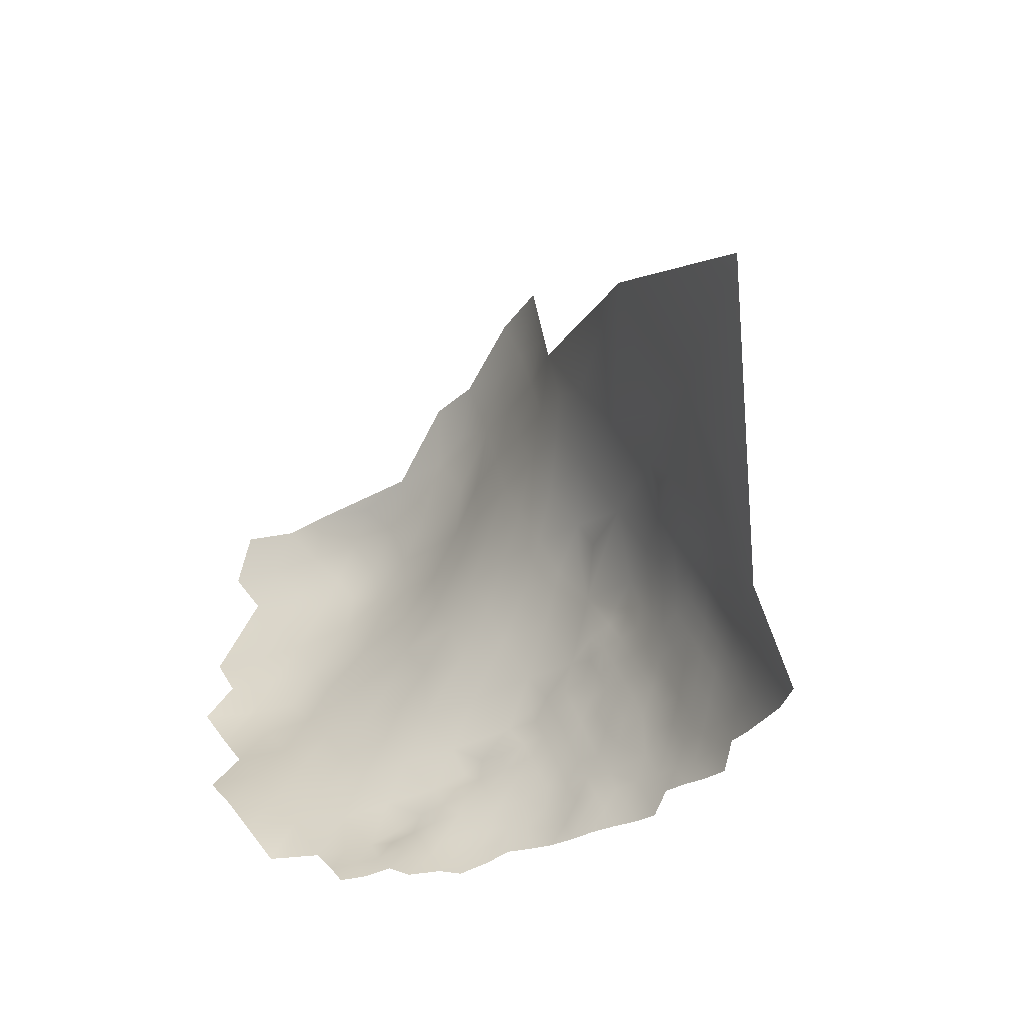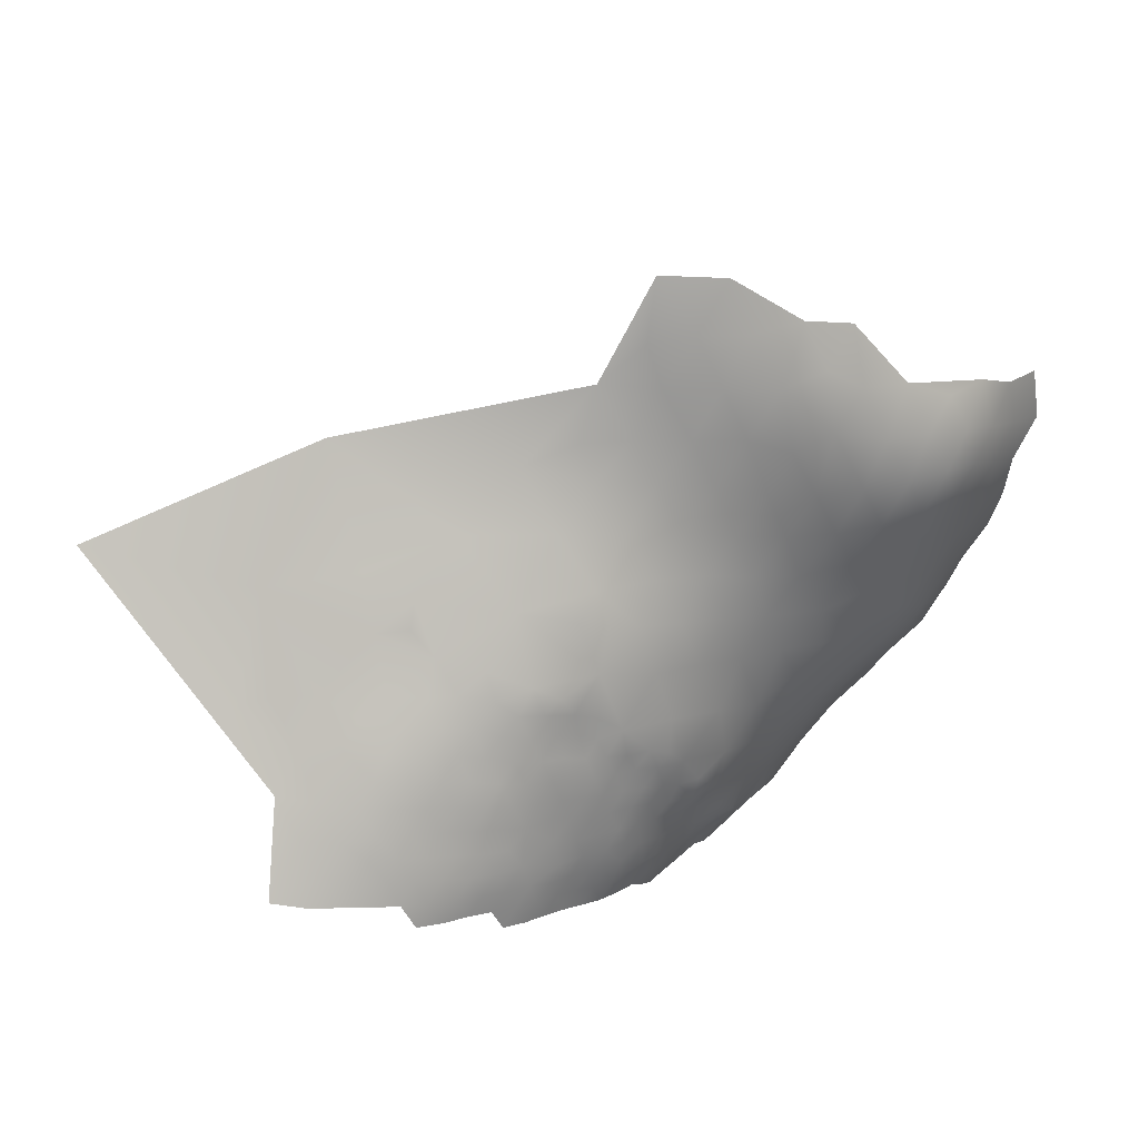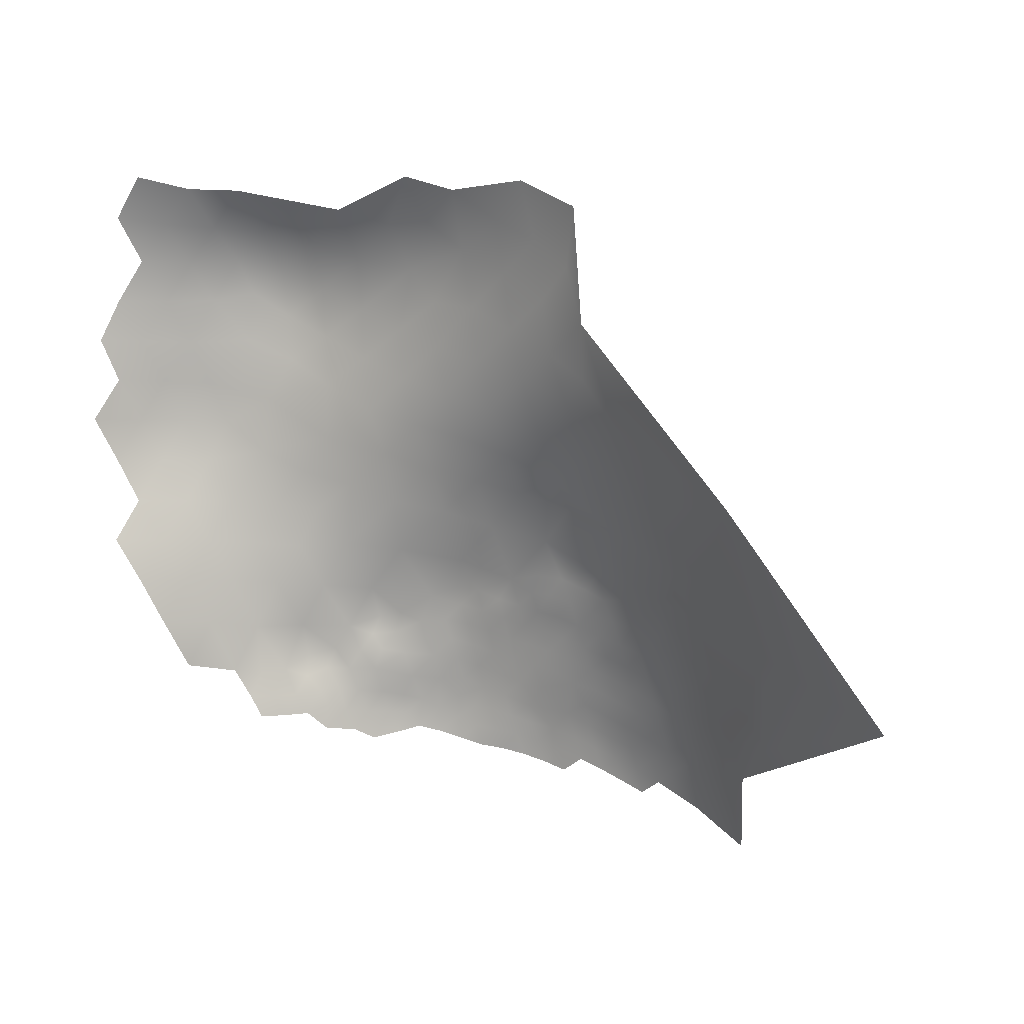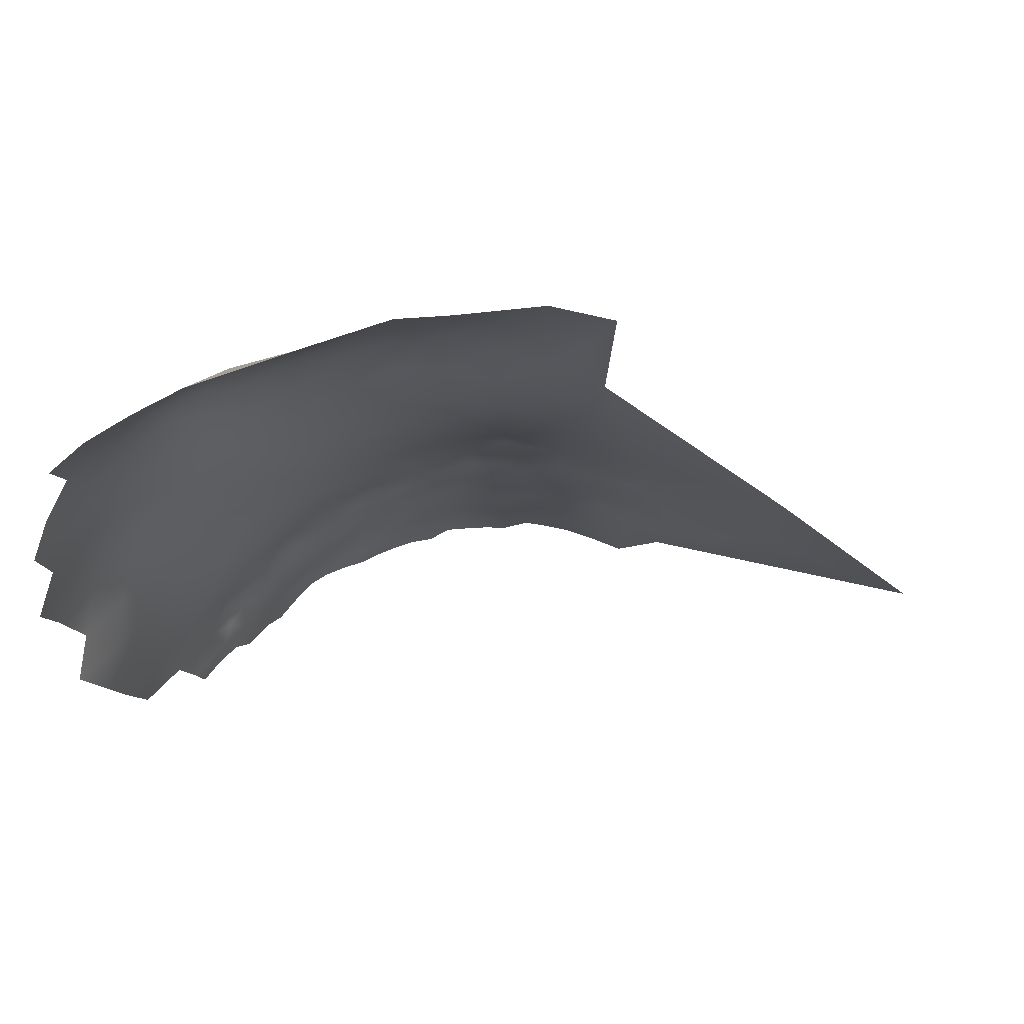
<metadata>
{"format":"obj","ext":"obj","renderer":"f3d","projection":"perspective","resolution":1024,"background":"white","views":[{"elev":-57.7,"azim":72.0,"up":"+Y"},{"elev":-60.4,"azim":147.7,"up":"+Z"},{"elev":1.4,"azim":47.4,"up":"+Y"},{"elev":52.5,"azim":3.6,"up":"+Y"}]}
</metadata>
<code>
v -374.4 602.5 -405.1
v -372.9 602.6 -407.9
v -375.4 605.3 -404
v -373.6 605.3 -406.6
v -371.9 605.4 -409.2
v -370.9 602.8 -410.5
v -369.1 603.9 -412.7
v -369.3 600.7 -412.7
v -373.2 609.1 -408.3
v -371.1 608.1 -410.6
v -346.2 594.9 -436.8
v -348.7 596 -435.2
v -346.2 597.9 -436
v -343.6 596.6 -437.4
v -341 595.4 -438.8
v -348.7 599 -434.2
v -351 597 -433.4
v -353.3 597.8 -431.4
v -351.1 599.8 -432.3
v -353.4 600.5 -430.3
v -351.3 602.6 -431.2
v -349.2 601.6 -433.1
v -346.5 600.9 -434.8
v -343.6 599.6 -436.6
v -338.4 593.9 -440.2
v -338.4 597.1 -439.2
v -335.4 595.6 -440.3
v -335.5 592.5 -441.4
v -329.5 592.7 -442
v -326 591.1 -442.6
v -322.6 589.1 -442.9
v -332.3 594.2 -441.3
v -318.3 587 -442.6
v -343.9 603.2 -435.2
v -329.4 596 -440.8
v -326 594.5 -441.2
v -322.2 592.6 -441.4
v -357.9 599.1 -427.7
v -355.6 598.2 -429.4
v -360.1 600.1 -425.6
v -357.9 602.1 -427.1
v -355.7 601 -428.8
v -361.9 600.8 -423.4
v -363.9 600 -421.1
v -363 602.8 -422.1
v -362.8 605.3 -421.4
v -361.2 604.6 -423.4
v -361.5 608 -421.7
v -364.7 605.8 -419
v -366.7 605.9 -416.3
v -364.5 602.9 -420.2
v -366.3 602.9 -417.6
v -365.9 599.2 -418.4
v -355.7 603.7 -428.3
v -358.8 607.6 -424.6
v -353.5 603.4 -429.6
v -351.4 605.5 -430.2
v -354.1 606.5 -428.5
v -351.4 608.5 -429.3
v -349.1 607.4 -431
v -348.8 604.1 -432.4
v -357.2 605.2 -426.7
v -359.7 603.5 -425.2
v -335.4 598.8 -439.2
v -338.5 600.2 -438
v -335.5 602 -437.8
v -332.3 600.5 -438.9
v -332.3 597.3 -440.2
v -332.1 603.8 -437.5
v -335.5 605.2 -436.6
v -332.4 607.1 -436.3
v -328.9 605.5 -437.1
v -328.8 602.1 -438.4
v -329 608.9 -435.7
v -332.3 610.4 -435
v -329 612.3 -434.3
v -325.6 607 -436.4
v -325.5 610.5 -434.9
v -325.5 603.7 -437.8
v -325.6 599.9 -439.2
v -321.7 605.2 -436.6
v -321.8 601.5 -438
v -325.7 614.3 -433.3
v -321.6 612.2 -433.5
v -321.4 608.5 -435.2
v -338.6 603.4 -436.8
v -338.5 606.7 -435.6
v -335.6 608.5 -435.6
v -341 604.6 -435.7
v -341.7 607.6 -434.3
v -344.1 609.2 -432.6
v -341.4 610.8 -433.1
v -338.5 609.7 -434.5
v -344.1 612 -431.6
v -341.6 613.9 -432
v -338.6 612.7 -433.3
v -335.4 611.5 -434.4
v -346.1 606.9 -432.5
v -346.7 609.9 -431.3
v -329.1 598.9 -439.7
v -326.2 597.2 -440.3
v -341.3 601.6 -436.9
v -316.4 606.1 -434.4
v -316.9 609.8 -433
v -317.5 603 -436
v -338.8 615.8 -432.1
v -335.6 614.5 -433.2
v -341.2 598.3 -437.9
v -322.2 597.4 -439.7
v -332.1 613.4 -433.8
v -367.3 600.4 -416.1
v -367.8 603.2 -414.9
v -344.2 615 -430.6
v -341.5 617 -430.8
v -349.3 610.4 -429.9
v -351.4 611.5 -428.2
v -354 609.6 -427.7
v -353.9 612.6 -426.5
v -356.2 610.5 -425.6
v -356.3 613.4 -424.6
v -354 615.6 -425.6
v -356.6 616.1 -423.7
v -354.3 618.3 -424.6
v -351.4 617.5 -426.1
v -351.4 614.6 -427.3
v -349.2 613.5 -428.9
v -358.7 611 -423.4
v -329.3 615.9 -432.9
v -368.3 606.5 -414.1
v -374.8 608.4 -405.4
v -322.5 616 -431.9
v -356.1 607.9 -426.7
v -317.3 599.3 -437.5
v -325.7 618.2 -431.5
v -367.2 609.1 -415
v -369.5 609.2 -413
v -348.9 616.5 -427.8
v -349.1 619.2 -427
v -346.4 618.4 -428.4
v -346.6 615.5 -429.5
v -330.1 619.7 -431.6
v -327 622.1 -430.3
v -321 620.2 -429.6
v -317 621.1 -428.1
v -368.6 611.9 -413.7
v -364.7 609.1 -417.7
v -365.8 611.7 -415.9
v -363.8 611.9 -418.2
v -364.7 614 -417.3
v -362.5 614.3 -419.7
v -361.7 611.4 -420.5
v -359.3 613.4 -422.2
v -359.2 615.9 -421.4
v -318.1 614 -431.5
v -332.7 616.6 -432.7
v -336 617.6 -431.9
v -346.8 612.9 -430.3
v -318 594.9 -439.4
v -338.8 618.9 -430.8
v -341.5 620 -429.4
v -346.6 622.1 -427
v -333.2 619.5 -431.6
v -336.1 620.9 -430.8
v -313.5 618.3 -428.1
v -308.9 623 -424.5
v -315.8 623.9 -426.8
v -364.1 616.5 -418
v -366.6 615.1 -414.6
v -357.5 619.5 -422
v -339.4 622.3 -429.7
v -361.6 617.1 -419.7
v -312.8 597.1 -436.7
v -342.6 622.6 -428.2
v -312.6 602.6 -434.3
v -307 605.7 -430.9
v -303.9 602.3 -431.2
v -311.5 609.2 -431.2
v -376.8 608.9 -402.3
v -371.5 611 -411.2
v -351.7 620.4 -425.3
v -332.9 623.1 -430.3
v -344 617.6 -429.6
v -344.2 620.2 -428.6
v -336.8 623.5 -429.9
v -354.4 620.7 -424
v -369.9 606.1 -411.9
v -334.2 635.4 -424
v -334.3 631.7 -426
v -337.7 632.8 -425.3
v -341.2 634 -423.6
v -350.4 663.9 -412.4
v -385.7 654.9 -386.2
v -383.7 660.3 -388
v -382.7 654.8 -391.1
v -384.8 649.4 -388.6
v -381.7 649.3 -393.9
v -384.1 643.9 -391.6
v -386.7 644 -385.9
v -386 638.6 -389
v -382.6 638.5 -394.3
v -380.9 643.9 -396.9
v -385 627.4 -388.1
v -383.8 632.8 -391.1
v -381.2 627.2 -393.4
v -380.2 632.7 -396.6
v -378 627.1 -399
v -382.7 621.7 -390.6
v -379.7 621.6 -396.3
v -376.1 632.7 -401.5
v -374.2 626.9 -403.8
v -376.4 621.5 -401.6
v -376.6 643.7 -401.1
v -377.8 649 -399
v -378.5 638.4 -399.2
v -378.2 615.8 -399.1
v -381.2 616 -393.4
v -380.1 609.8 -396.8
v -374.9 615.1 -404.7
v -372.3 621.3 -406.3
v -370.9 615.3 -409.7
v -368 620.9 -411
v -369.6 626.5 -408.2
v -364.4 627 -412.5
v -363.6 620.5 -416.2
v -359 626 -417.5
v -372.4 639.6 -404.1
v -371.4 646.9 -404.4
v -380.1 660.2 -393.3
v -380.9 665.6 -389.8
v -371.6 632.4 -405.9
v -368.3 636.8 -408
v -367.3 631.7 -409.6
v -362.7 635 -411.7
v -364.8 641.5 -409.3
v -381.3 671.3 -386.2
v -376.8 676.4 -386.5
v -377.1 670.4 -391.1
v -378.7 654.7 -396.3
v -373 670 -396.2
v -372.8 674.9 -392
v -376.9 665.3 -395
v -367.8 674.6 -396.4
v -368.4 669.5 -401.1
v -363.6 672.3 -401.6
v -357.7 632.7 -415.4
v -357.6 639 -413.6
v -358.5 645.1 -411.7
v -352.6 643.2 -414.8
v -351.9 637.5 -417.2
v -352.1 631.4 -419.6
v -346.2 641.4 -417.7
v -346.5 635.6 -420.6
v -340.6 645.1 -418
v -340.3 638.9 -420.7
v -341.2 651.5 -416.1
v -334.4 648.8 -417.6
v -334.1 642.4 -420.3
v -327.6 645.8 -419
v -326.8 638.8 -422.2
v -353.3 649.4 -413.3
v -359.1 652.2 -411.1
v -364.3 648.7 -408.8
v -364.2 655.3 -408.6
v -358.6 658.9 -410.5
v -353.3 655.9 -412.7
v -363.9 661.8 -407.9
v -357.7 665.5 -408.9
v -347.7 653.4 -414.3
v -368.4 652.3 -405.9
v -368.9 658.3 -405.7
v -373.2 655 -402.3
v -368.5 664.4 -404.4
v -363 667.8 -405.4
v -356.8 671.8 -405
v -347.1 647.2 -415.6
v -346.8 629.3 -423.6
v -352.4 624.6 -423
v -339.8 627.4 -427
v -351.1 669.8 -409.1
v -372.3 661.3 -402.4
v -341.2 658.4 -414.8
v -335.1 655.3 -416.2
v -334.8 662.5 -414.8
v -328.6 658.9 -415.8
v -328.7 652 -417.2
v -321.6 655.5 -415.9
v -323.4 648.6 -418
v -328.5 666.3 -414.4
v -323.9 662.7 -415.5
v -320.5 670 -413.6
v -328.5 673.8 -411.9
v -334.3 669.3 -412.9
v -375.9 660.4 -398.2
v -347.3 659.4 -413.7
v -319 642.6 -419.1
v -316.6 632.6 -422.7
v -326.8 629.1 -426.7
v -372.7 665.8 -400
v -341.4 665.9 -413.5
v -339.5 673.4 -410.1
v -345.4 669.8 -410.9
v -345.7 675.4 -407.2
v -297.8 632.6 -416.7
v -299.6 614.8 -424.9
v -278.7 607 -422.5
f 183 139 161
f 24 108 14
f 58 132 117
f 150 167 171
f 54 41 62
f 57 21 56
f 138 137 124
f 46 47 45
f 118 120 121
f 4 1 3
f 20 56 21
f 180 123 185
f 168 149 147
f 41 38 40
f 59 115 60
f 57 61 21
f 44 51 45
f 44 45 43
f 146 135 147
f 147 148 146
f 147 149 148
f 129 7 186
f 42 41 54
f 150 148 149
f 42 38 41
f 59 60 57
f 149 167 150
f 16 23 13
f 20 21 19
f 19 17 18
f 19 18 20
f 183 182 139
f 21 61 22
f 21 22 19
f 122 121 120
f 122 123 121
f 136 135 129
f 62 41 63
f 135 136 145
f 2 1 4
f 150 151 148
f 117 132 119
f 119 120 118
f 12 16 13
f 16 19 22
f 2 4 5
f 34 102 24
f 49 52 50
f 15 14 108
f 116 115 59
f 16 12 17
f 16 17 19
f 12 13 11
f 38 42 39
f 52 111 112
f 52 49 51
f 112 50 52
f 6 2 5
f 125 124 137
f 130 3 178
f 59 57 58
f 8 6 7
f 139 140 137
f 125 126 116
f 126 140 157
f 60 61 57
f 5 9 10
f 147 135 145
f 147 145 168
f 26 25 15
f 91 99 94
f 114 113 182
f 63 41 40
f 92 96 93
f 108 26 15
f 108 65 26
f 117 119 118
f 24 23 34
f 24 13 23
f 160 183 173
f 113 157 140
f 93 90 92
f 136 129 186
f 136 186 10
f 94 99 157
f 46 45 51
f 46 51 49
f 92 94 95
f 130 4 3
f 14 13 24
f 14 11 13
f 94 113 95
f 94 157 113
f 20 39 42
f 20 18 39
f 58 57 56
f 106 159 156
f 114 95 113
f 139 138 161
f 139 137 138
f 35 32 68
f 87 90 93
f 106 95 114
f 182 113 140
f 182 140 139
f 126 115 116
f 99 91 98
f 102 34 89
f 102 89 86
f 59 58 117
f 92 90 91
f 92 91 94
f 88 87 93
f 65 102 86
f 125 116 118
f 125 118 121
f 181 163 184
f 126 125 137
f 126 137 140
f 58 56 54
f 114 159 106
f 120 119 127
f 159 160 170
f 123 169 185
f 123 122 169
f 88 70 87
f 87 89 90
f 27 26 64
f 100 35 68
f 124 125 121
f 23 16 22
f 124 123 180
f 124 121 123
f 138 124 180
f 27 28 25
f 27 25 26
f 116 59 117
f 116 117 118
f 56 42 54
f 56 20 42
f 160 159 114
f 112 8 7
f 71 70 88
f 97 96 107
f 95 96 92
f 95 106 96
f 102 108 24
f 102 65 108
f 86 89 87
f 163 156 159
f 66 67 64
f 64 26 65
f 97 88 93
f 97 93 96
f 163 181 162
f 66 64 65
f 4 9 5
f 4 130 9
f 107 106 156
f 107 96 106
f 70 86 87
f 66 86 70
f 66 65 86
f 100 68 67
f 68 27 64
f 68 64 67
f 99 60 115
f 99 98 60
f 163 159 170
f 162 156 163
f 136 10 179
f 73 69 72
f 48 47 46
f 32 27 68
f 76 75 110
f 35 29 32
f 76 74 75
f 184 163 170
f 50 129 135
f 112 7 129
f 112 129 50
f 128 110 155
f 101 100 80
f 101 35 100
f 32 28 27
f 115 157 99
f 115 126 157
f 173 170 160
f 156 155 107
f 156 162 155
f 77 72 74
f 98 61 60
f 5 10 186
f 69 67 66
f 79 72 77
f 79 73 72
f 153 169 122
f 76 110 128
f 75 88 97
f 75 71 88
f 35 101 36
f 80 100 73
f 69 70 71
f 69 66 70
f 74 71 75
f 29 35 36
f 29 36 30
f 160 182 183
f 160 114 182
f 71 72 69
f 71 74 72
f 73 100 67
f 73 67 69
f 78 77 74
f 78 76 83
f 78 74 76
f 110 75 97
f 83 76 128
f 119 132 55
f 119 55 127
f 141 162 181
f 110 107 155
f 110 97 107
f 55 132 62
f 55 47 48
f 81 79 77
f 50 146 49
f 50 135 146
f 173 183 161
f 120 127 152
f 82 79 81
f 37 30 36
f 189 187 188
f 58 62 132
f 58 54 62
f 52 53 111
f 9 179 10
f 109 101 80
f 6 5 186
f 6 186 7
f 79 80 73
f 127 151 152
f 31 30 37
f 82 80 79
f 82 109 80
f 85 81 77
f 85 77 78
f 152 151 150
f 48 127 55
f 48 151 127
f 111 8 112
f 43 45 47
f 84 85 78
f 55 62 63
f 55 63 47
f 43 63 40
f 43 47 63
f 83 134 131
f 143 131 134
f 122 120 152
f 122 152 153
f 174 105 103
f 153 152 150
f 153 150 171
f 53 51 44
f 53 52 51
f 84 78 83
f 84 83 131
f 179 145 136
f 134 83 128
f 141 155 162
f 141 128 155
f 154 84 131
f 164 144 166
f 134 141 142
f 134 128 141
f 146 148 151
f 277 180 185
f 133 109 82
f 158 109 133
f 109 36 101
f 109 37 36
f 23 22 61
f 168 167 149
f 49 48 46
f 172 158 133
f 165 164 166
f 177 103 104
f 90 98 91
f 105 133 82
f 105 82 81
f 34 90 89
f 177 174 103
f 171 169 153
f 104 84 154
f 143 134 142
f 158 37 109
f 175 174 177
f 293 228 241
f 34 98 90
f 224 171 167
f 231 232 230
f 196 195 194
f 199 197 200
f 209 210 206
f 209 230 210
f 194 195 192
f 222 223 221
f 161 138 180
f 197 201 200
f 224 221 223
f 298 243 272
f 298 272 280
f 142 141 181
f 196 213 201
f 198 197 199
f 206 211 208
f 206 210 211
f 210 219 211
f 195 197 198
f 212 201 213
f 194 192 193
f 221 219 222
f 226 212 227
f 222 219 210
f 246 245 233
f 196 238 213
f 196 197 195
f 196 201 197
f 215 208 211
f 104 103 85
f 104 85 84
f 260 265 268
f 272 270 280
f 271 280 270
f 218 211 219
f 218 215 211
f 262 269 263
f 262 263 261
f 214 201 212
f 214 200 201
f 205 209 206
f 217 216 215
f 225 224 223
f 204 206 208
f 252 250 249
f 194 193 228
f 229 228 193
f 239 241 237
f 207 204 208
f 202 204 207
f 194 238 196
f 220 219 221
f 220 218 219
f 249 246 248
f 264 263 266
f 264 261 263
f 203 204 202
f 103 105 81
f 103 81 85
f 266 270 272
f 266 263 270
f 248 246 247
f 241 228 229
f 241 229 237
f 243 298 239
f 232 223 222
f 270 269 271
f 270 263 269
f 220 145 179
f 238 194 228
f 238 228 293
f 278 170 173
f 265 261 264
f 216 208 215
f 216 207 208
f 240 239 237
f 222 210 230
f 222 230 232
f 205 206 204
f 214 209 205
f 205 200 214
f 252 276 250
f 229 235 237
f 205 204 203
f 273 266 272
f 294 268 265
f 267 266 273
f 267 264 266
f 254 251 253
f 260 261 265
f 298 241 239
f 174 133 105
f 174 172 133
f 220 168 145
f 275 260 268
f 275 248 260
f 154 131 143
f 203 199 200
f 203 200 205
f 251 252 249
f 164 143 144
f 300 301 302
f 255 281 282
f 285 256 282
f 190 187 189
f 282 281 283
f 33 31 37
f 258 256 285
f 253 251 275
f 242 239 240
f 164 154 143
f 254 190 252
f 254 252 251
f 176 174 175
f 243 239 242
f 243 242 244
f 260 248 247
f 257 254 253
f 298 280 293
f 298 293 241
f 250 276 277
f 278 184 170
f 279 301 191
f 224 167 168
f 286 284 289
f 255 253 275
f 255 275 268
f 287 258 285
f 278 190 189
f 262 247 234
f 302 301 279
f 256 257 253
f 176 172 174
f 284 288 289
f 284 283 288
f 249 250 245
f 249 245 246
f 251 248 275
f 251 249 248
f 293 280 271
f 258 257 256
f 274 273 244
f 273 272 243
f 273 243 244
f 236 237 235
f 236 240 237
f 299 283 281
f 284 285 282
f 284 282 283
f 291 288 292
f 276 252 190
f 276 190 278
f 274 267 273
f 221 224 168
f 221 168 220
f 247 261 260
f 247 262 261
f 277 185 169
f 259 257 258
f 256 255 282
f 256 253 255
f 220 179 9
f 300 292 299
f 300 299 301
f 292 288 283
f 292 283 299
f 254 187 190
f 218 130 178
f 226 231 230
f 277 161 180
f 278 189 188
f 257 187 254
f 257 259 187
f 278 173 161
f 286 285 284
f 286 287 285
f 233 232 231
f 233 231 234
f 214 212 226
f 158 33 37
f 279 267 274
f 227 271 269
f 246 234 247
f 246 233 234
f 218 220 9
f 218 9 130
f 238 293 271
f 227 212 213
f 166 144 143
f 281 268 294
f 281 255 268
f 177 104 154
f 215 218 178
f 215 178 217
f 290 289 288
f 290 288 291
f 226 234 231
f 267 279 191
f 295 258 287
f 276 161 277
f 276 278 161
f 213 238 271
f 213 271 227
f 299 191 301
f 265 191 294
f 226 230 209
f 226 209 214
f 262 227 269
f 233 223 232
f 295 259 258
f 224 169 171
f 224 225 169
f 297 188 187
f 299 281 294
f 299 294 191
f 278 181 184
f 225 277 169
f 245 223 233
f 245 225 223
f 234 227 262
f 234 226 227
f 250 225 245
f 250 277 225
f 297 187 259
f 297 142 181
f 264 191 265
f 264 267 191
f 296 259 295
f 296 297 259
f 291 292 300
f 297 143 142
f 177 154 164
f 302 279 274
f 172 33 158
f 295 287 286
f 297 296 166
f 297 166 143
f 274 244 242
f 290 286 289
f 296 165 166
f 297 278 188
f 297 181 278
f 303 304 165
f 304 164 165
f 304 175 177
f 304 177 164
f 303 165 296
f 304 176 175
f 303 296 295
f 305 176 304
f 303 305 304
f 303 295 286
f 305 172 176
f 61 34 23
f 34 61 98
f 48 146 151
f 146 48 49

</code>
